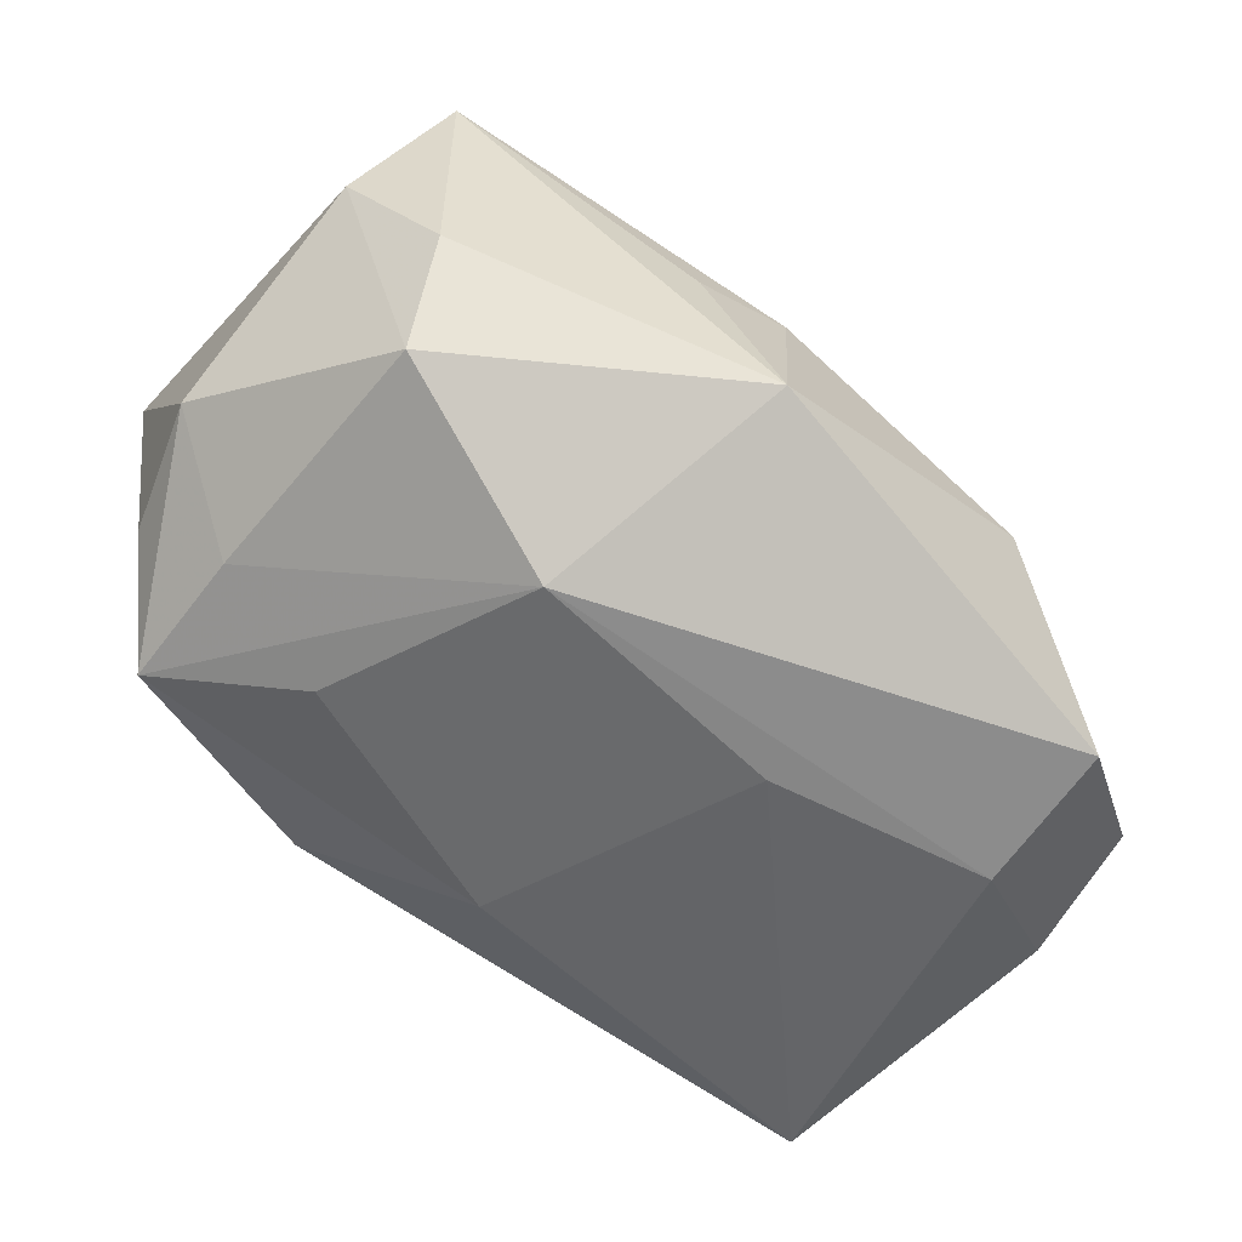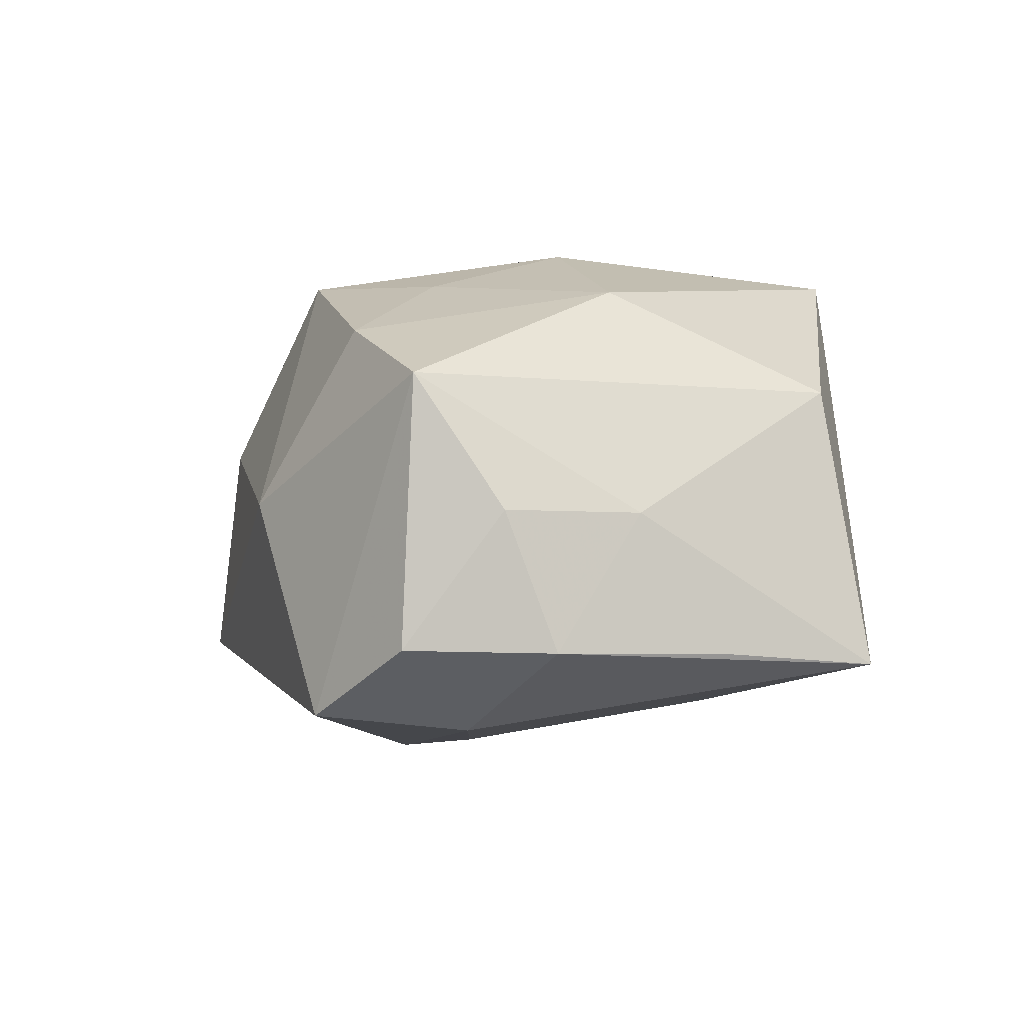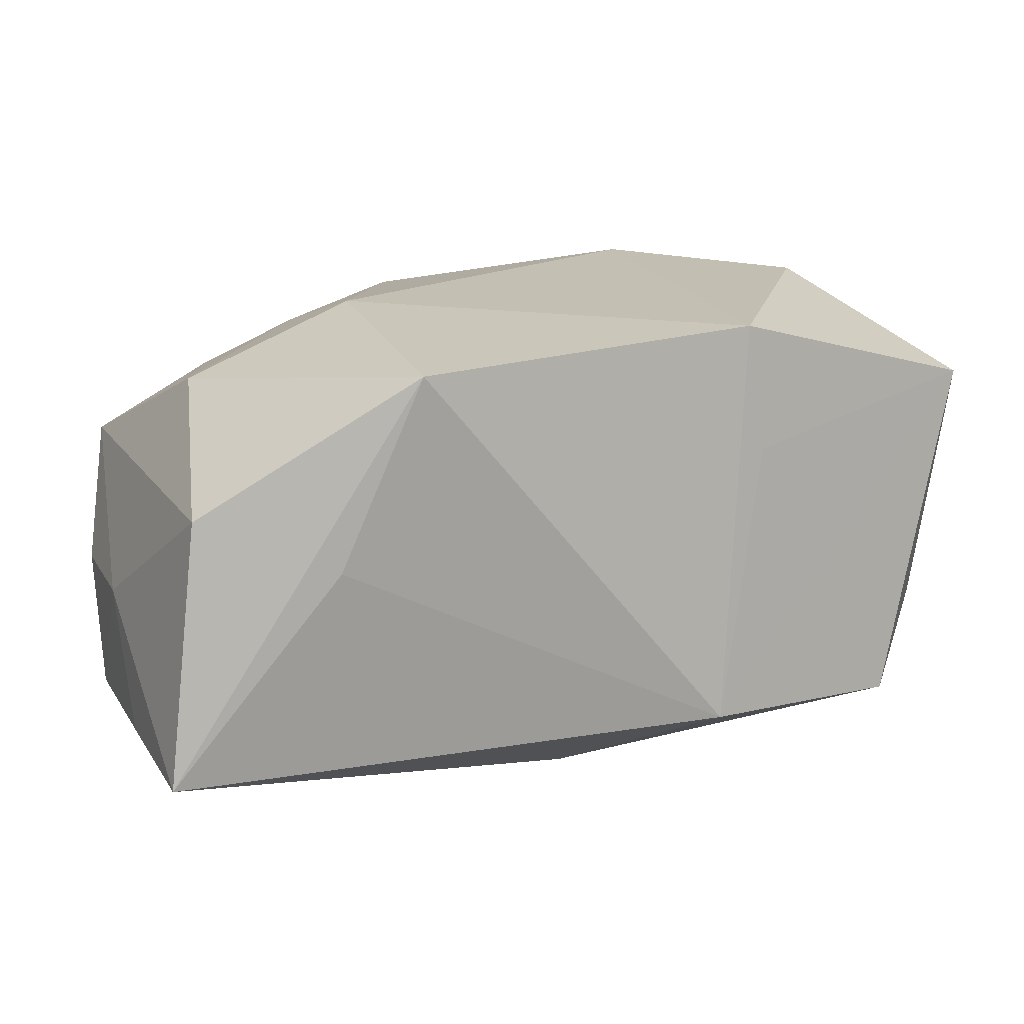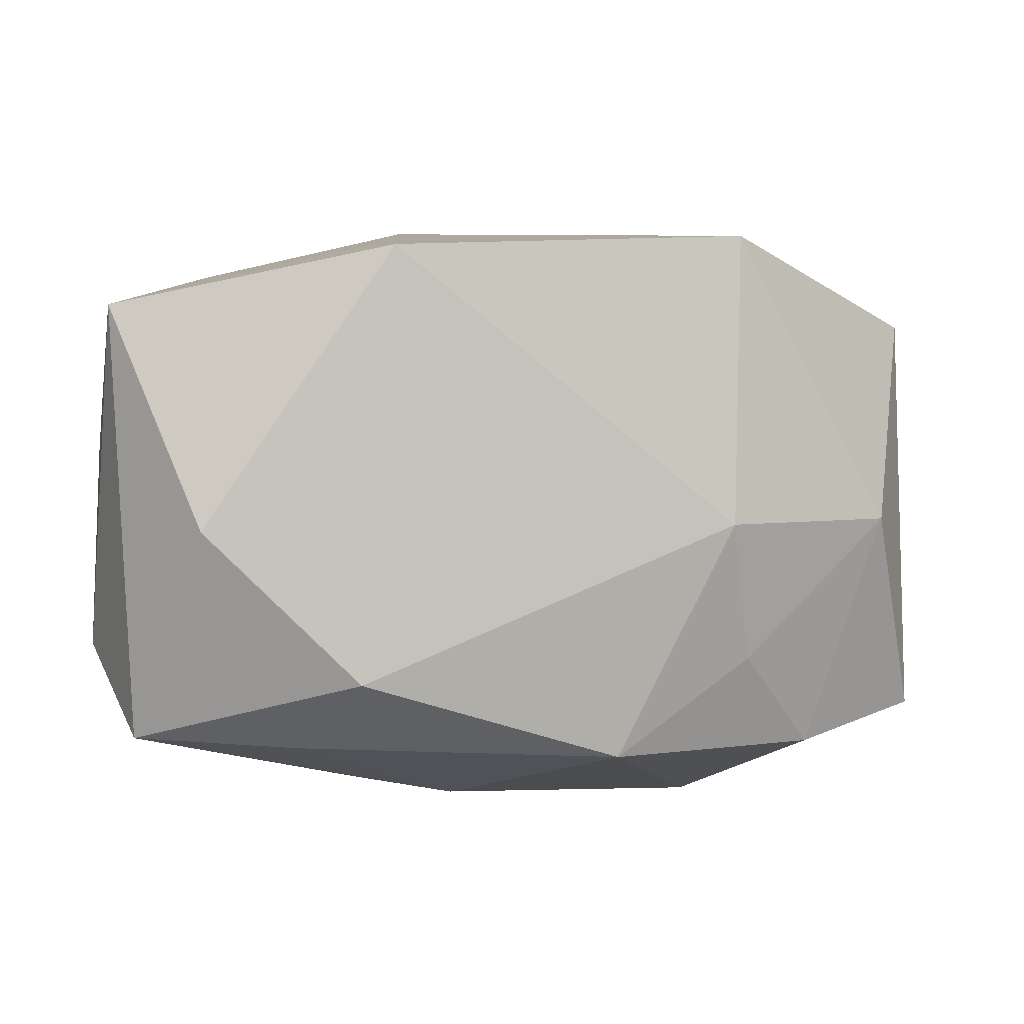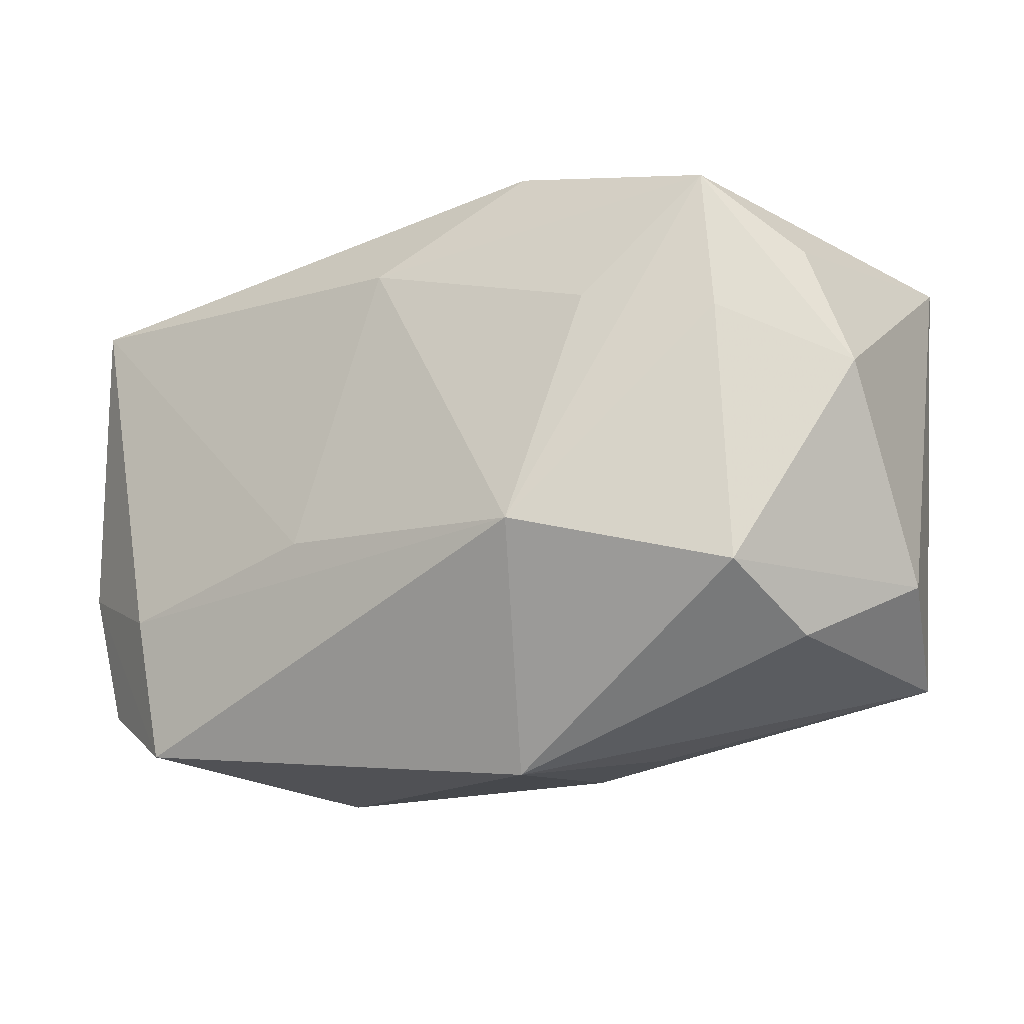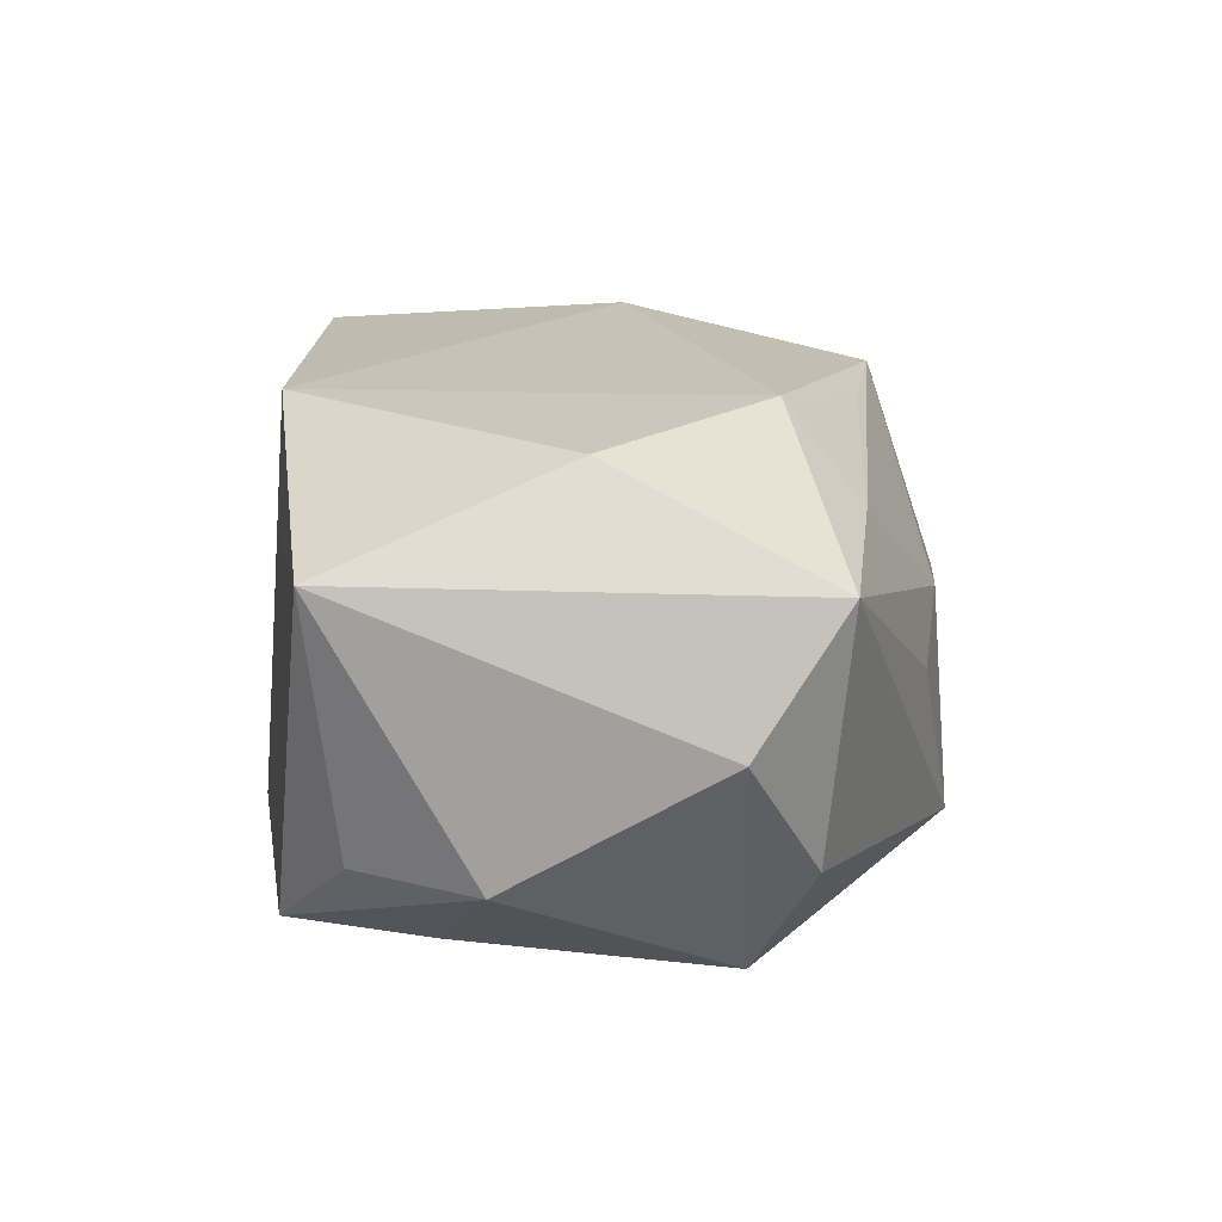
<metadata>
{"format":"obj","ext":"obj","renderer":"f3d","projection":"perspective","resolution":1024,"background":"white","views":[{"elev":-61.2,"azim":-43.3,"up":"+Z"},{"elev":-5.0,"azim":75.0,"up":"+Z"},{"elev":16.3,"azim":159.3,"up":"+Z"},{"elev":3.1,"azim":-8.3,"up":"+Y"},{"elev":-14.5,"azim":-146.6,"up":"+Y"},{"elev":20.4,"azim":-86.6,"up":"+Z"}]}
</metadata>
<code>
v 0.01292 -0.02135 -0.001359
v 0.02725 0.01338 0.005524
v 0.01951 -0.01613 0.009629
v -0.02629 -0.01325 -0.005507
v 0.02154 -0.008948 -0.01645
v -0.03068 -0.009134 0.002634
v -0.03043 0.004647 -0.00558
v -0.02233 0.01754 -0.01109
v 0.03039 -0.005476 -0.01166
v 0.03039 -0.008829 -0.002931
v 0.03039 -0.0001155 -0.002918
v 0.02425 -0.0001756 0.01207
v -0.02759 -0.01469 0.01092
v -0.01267 -0.01055 0.01754
v -0.02303 -0.0004167 0.01703
v 0.01421 -0.009659 0.01386
v 0.02975 0.01549 -0.01221
v 0.01316 0.01918 0.01534
v 0.004898 -0.01608 0.01506
v -0.01668 -0.01542 0.01228
v 0.03023 0.005261 -0.0116
v -0.0151 0.009439 -0.0146
v -0.01032 0.0183 0.01682
v 0.02796 -0.01469 -0.01149
v 0.01252 -0.0002424 0.0168
v -0.02713 0.01282 -0.005599
v 0.01857 0.01815 0.002449
v 0.006601 -0.005179 -0.01734
v 0.02029 -0.01868 -0.0155
v -0.02345 0.008066 -0.01169
v -0.02901 0.01449 0.01149
v -0.002185 -0.01522 0.01482
v -0.01189 -0.01949 0.0009053
v -0.0114 0.01879 0.008256
v -0.005282 -0.02025 0.003723
v 0.001722 0.01417 -0.01458
v 0.02825 -0.01409 0.005646
v -0.01137 -0.005992 -0.01813
v -0.007642 0.02095 -0.01014
v -0.007376 -0.02135 -0.01015
v -0.02471 -0.009281 -0.0124
f 2 37 11
f 12 37 2
f 12 18 25
f 2 18 12
f 1 40 29
f 29 37 1
f 29 24 37
f 9 24 29
f 29 5 9
f 29 40 38
f 38 5 29
f 25 18 23
f 31 15 23
f 23 18 39
f 8 31 39
f 39 36 8
f 9 11 10
f 10 11 37
f 10 24 9
f 37 24 10
f 1 37 3
f 3 19 1
f 37 12 3
f 13 31 6
f 13 15 31
f 6 4 13
f 13 4 40
f 38 36 28
f 28 5 38
f 21 11 9
f 39 18 27
f 17 36 39
f 39 27 17
f 17 28 36
f 5 28 17
f 9 5 17
f 17 21 9
f 2 11 17
f 11 21 17
f 17 18 2
f 17 27 18
f 39 31 34
f 34 23 39
f 31 23 34
f 38 40 41
f 40 4 41
f 41 4 6
f 22 36 38
f 38 8 22
f 22 8 36
f 25 19 16
f 19 3 16
f 16 12 25
f 16 3 12
f 15 13 14
f 14 19 25
f 25 23 14
f 14 23 15
f 1 19 35
f 35 40 1
f 30 8 38
f 38 41 30
f 20 14 13
f 20 35 19
f 13 35 20
f 33 13 40
f 40 35 33
f 33 35 13
f 7 41 6
f 7 30 41
f 8 30 7
f 6 31 7
f 19 14 32
f 32 20 19
f 14 20 32
f 31 8 26
f 26 7 31
f 8 7 26

</code>
